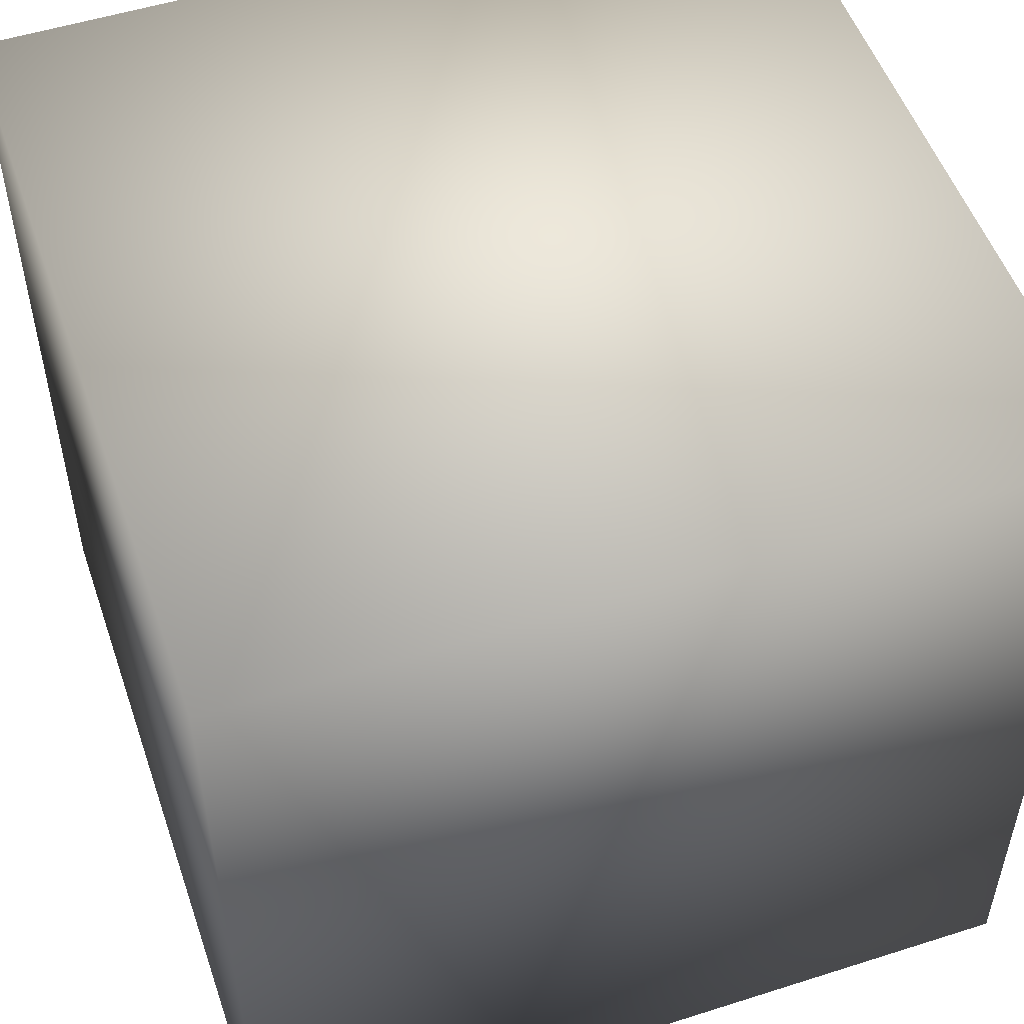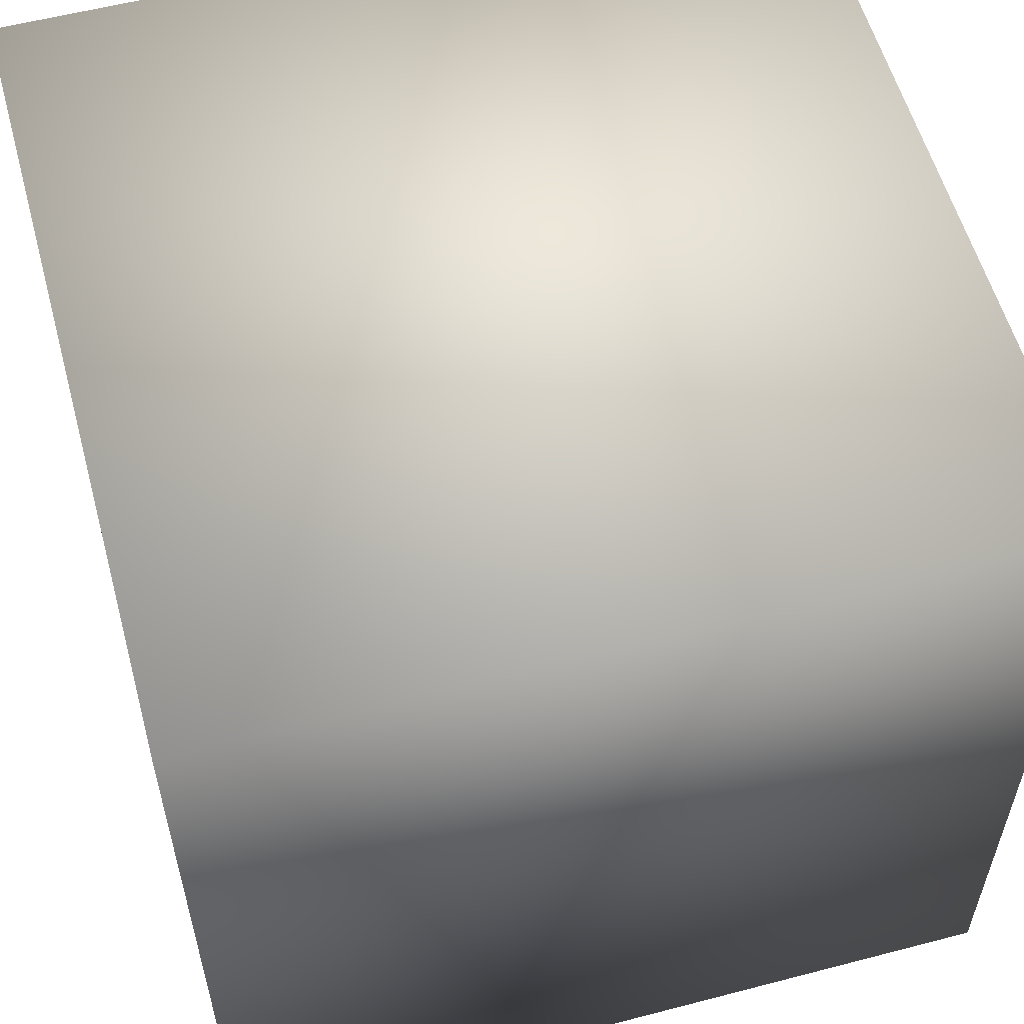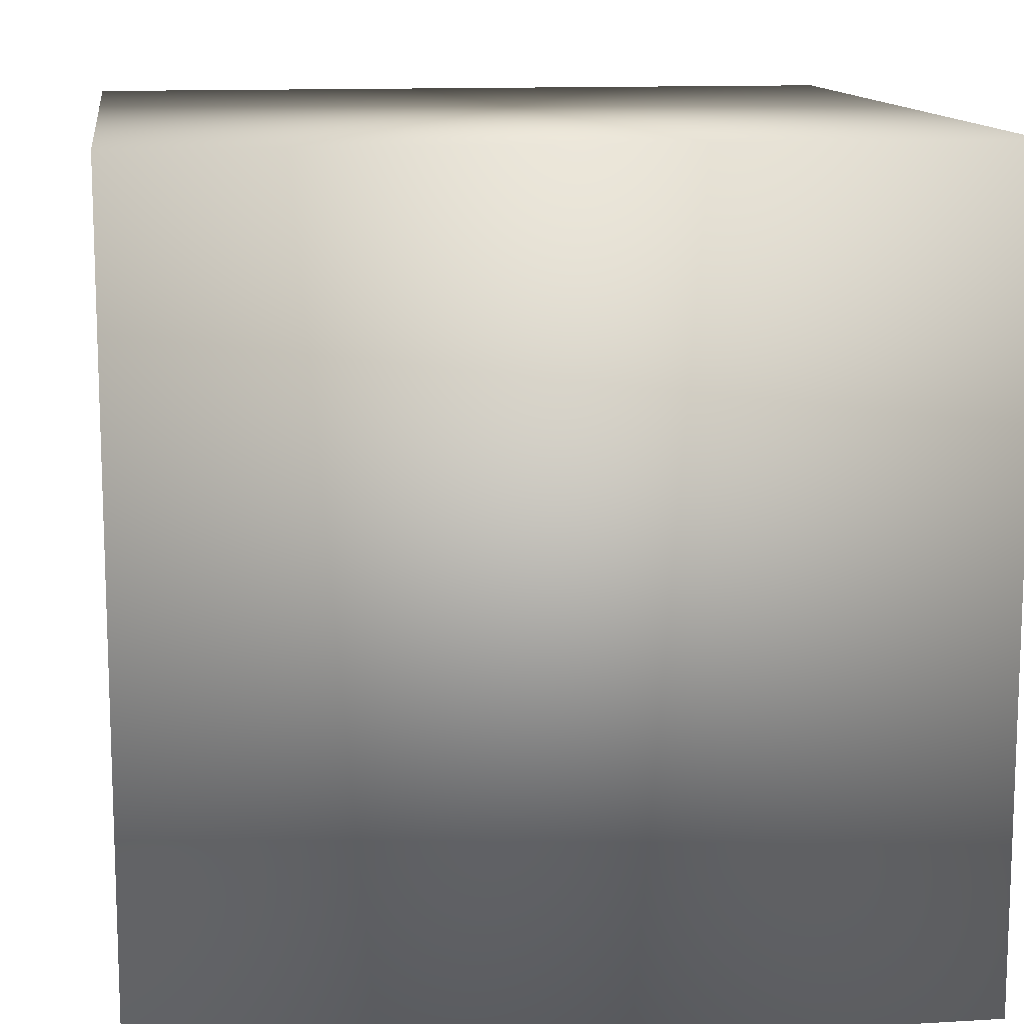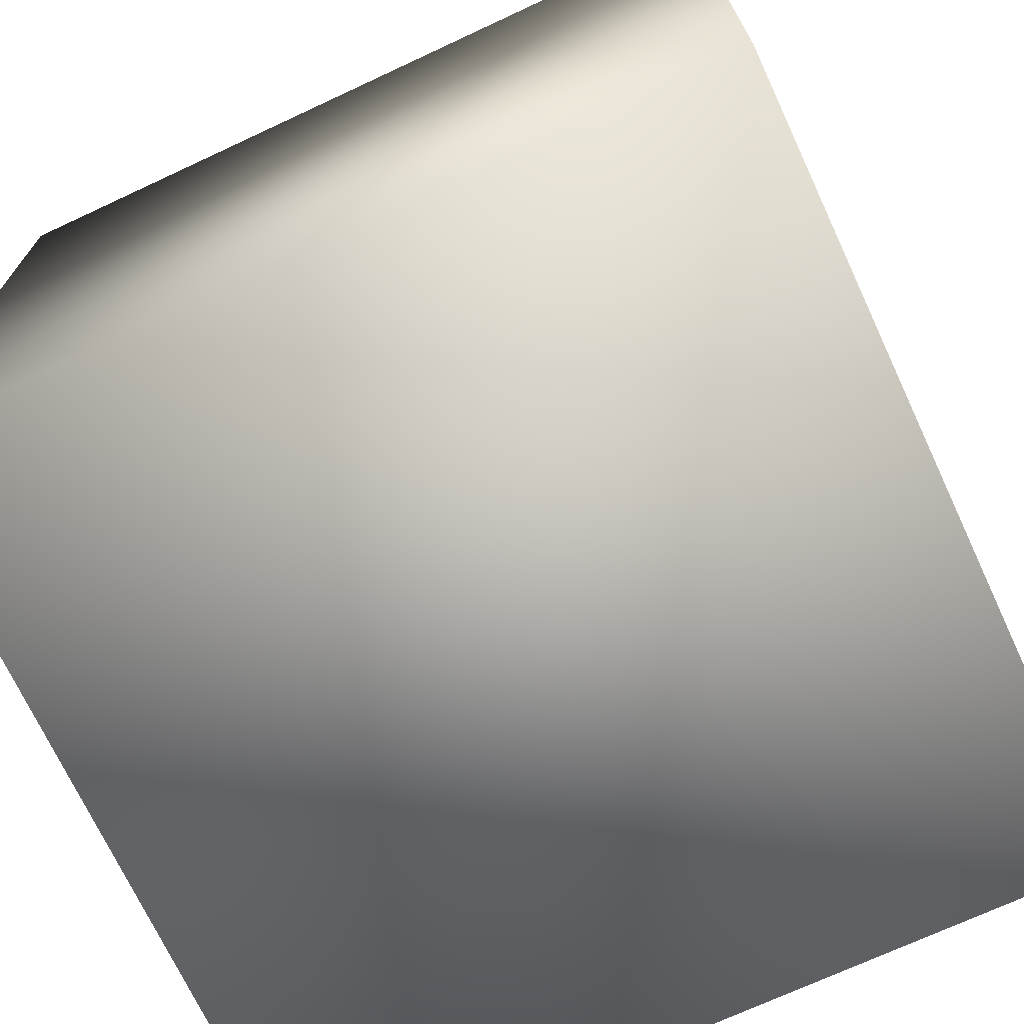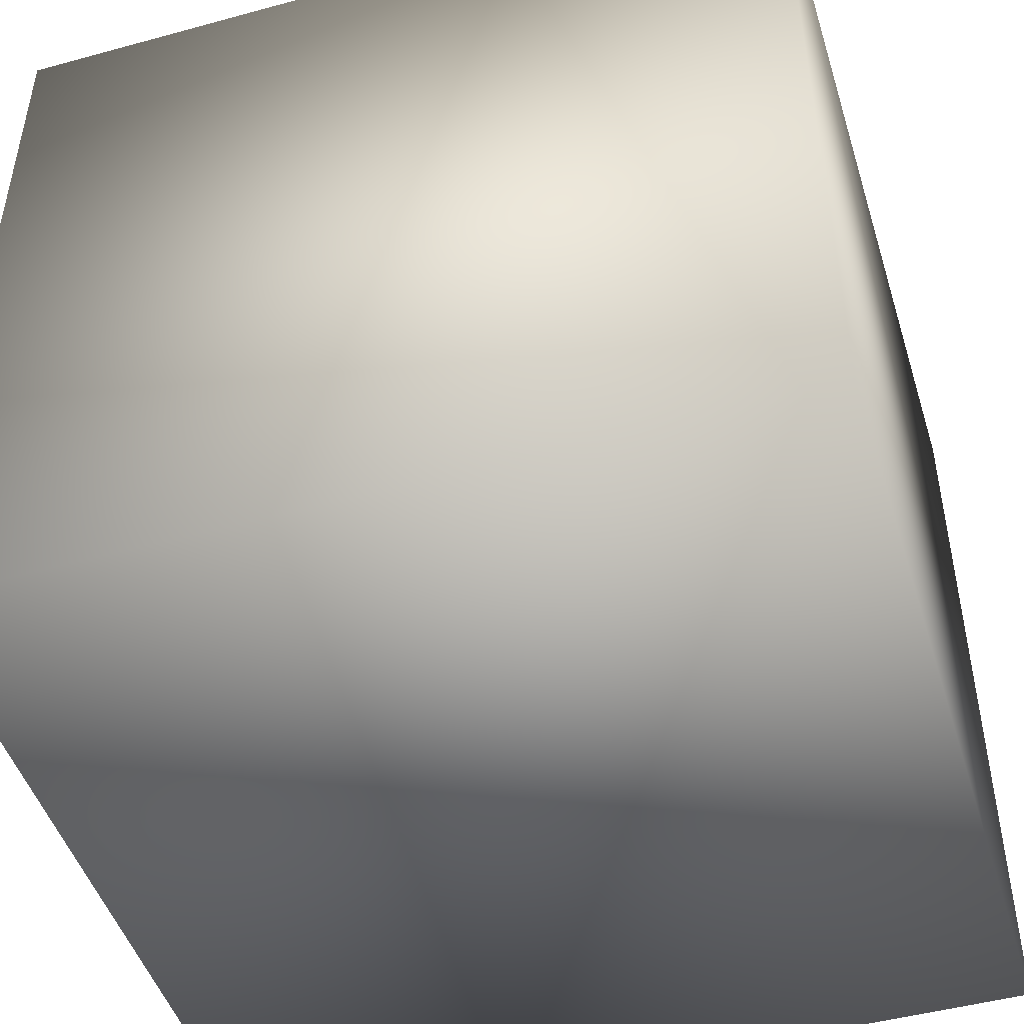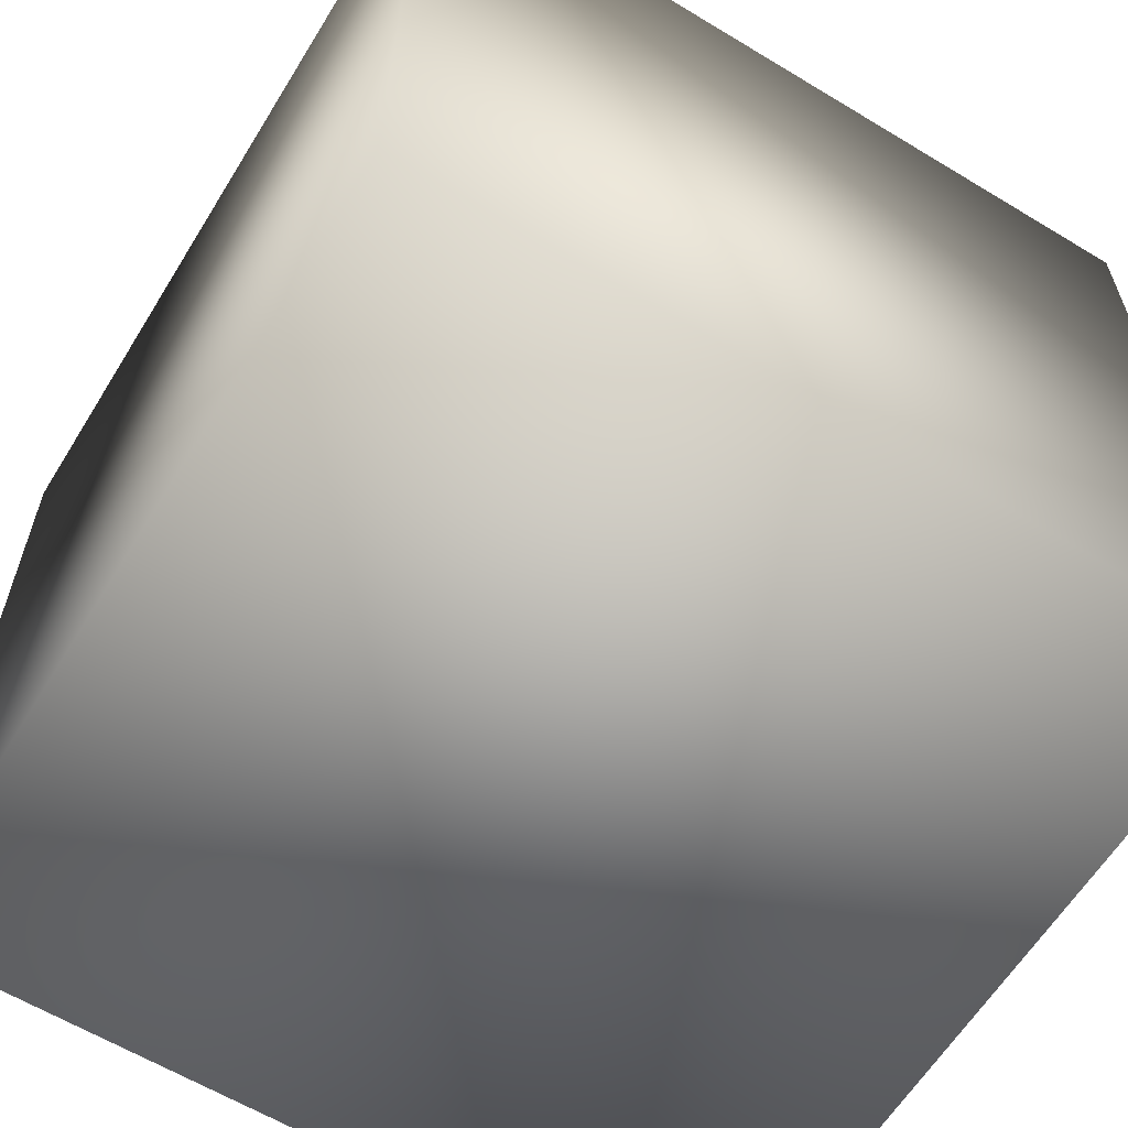
<metadata>
{"format":"obj","ext":"obj","renderer":"f3d","projection":"perspective","resolution":1024,"background":"white","views":[{"elev":52.5,"azim":71.1,"up":"+Z"},{"elev":57.1,"azim":74.8,"up":"+Y"},{"elev":12.4,"azim":172.1,"up":"+Z"},{"elev":-71.3,"azim":115.0,"up":"+Z"},{"elev":-47.7,"azim":-72.9,"up":"+Z"},{"elev":-61.6,"azim":148.4,"up":"+Y"}]}
</metadata>
<code>
v  -50 0 -50
v  -50 0 50
v  50 0 50
v  50 0 -50
v  50 100 50
v  -50 100 50
v  -50 100 -50
v  50 100 -50
o Box001
g Box001
f 1 2 3 4
f 5 6 7 8
f 3 2 6 5
f 4 3 5 8
f 1 4 8 7
f 2 1 7 6

</code>
